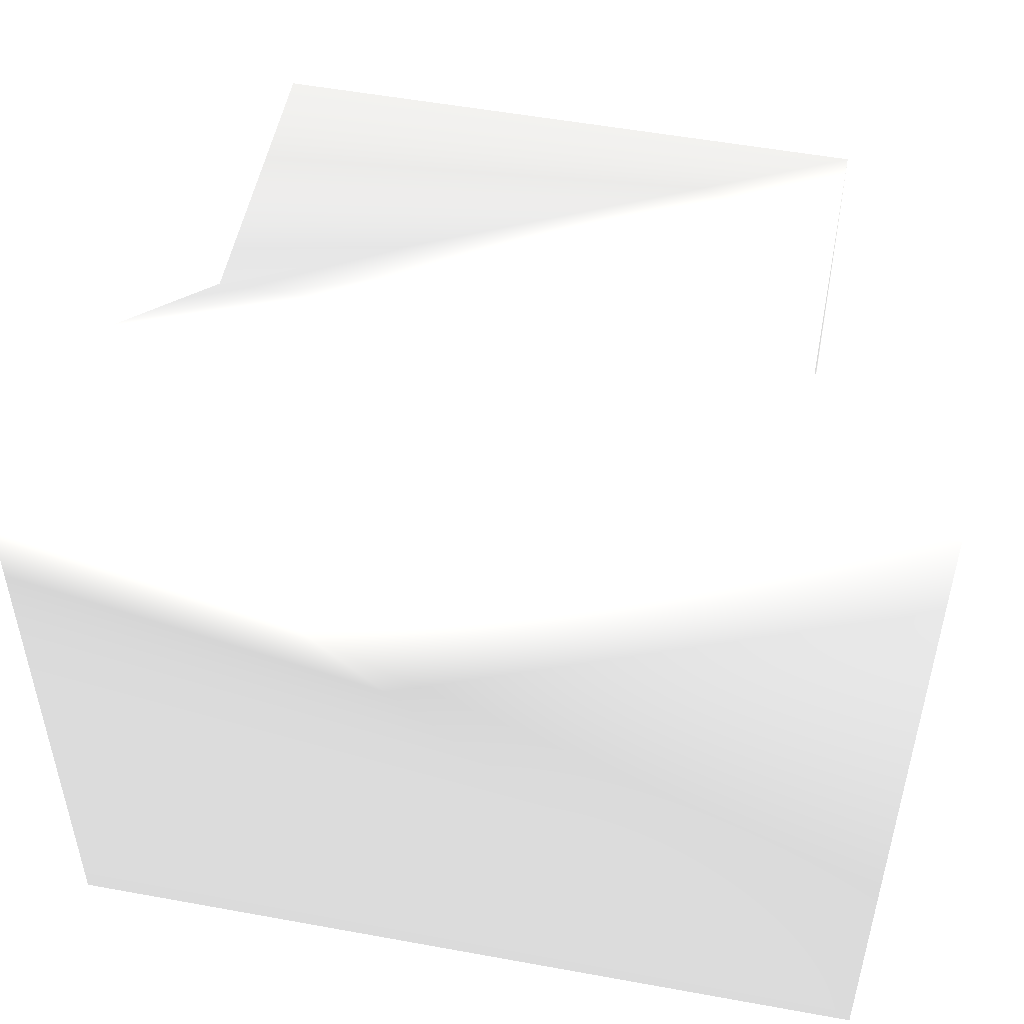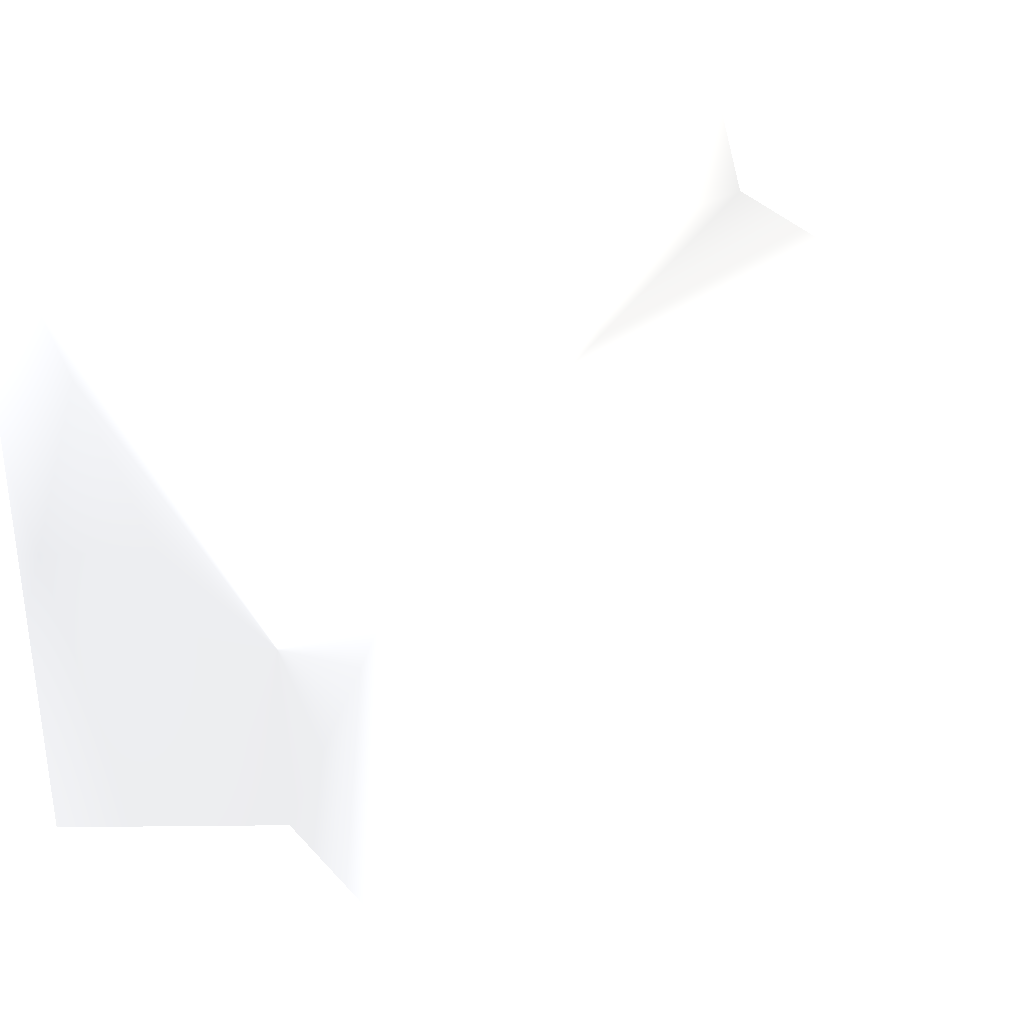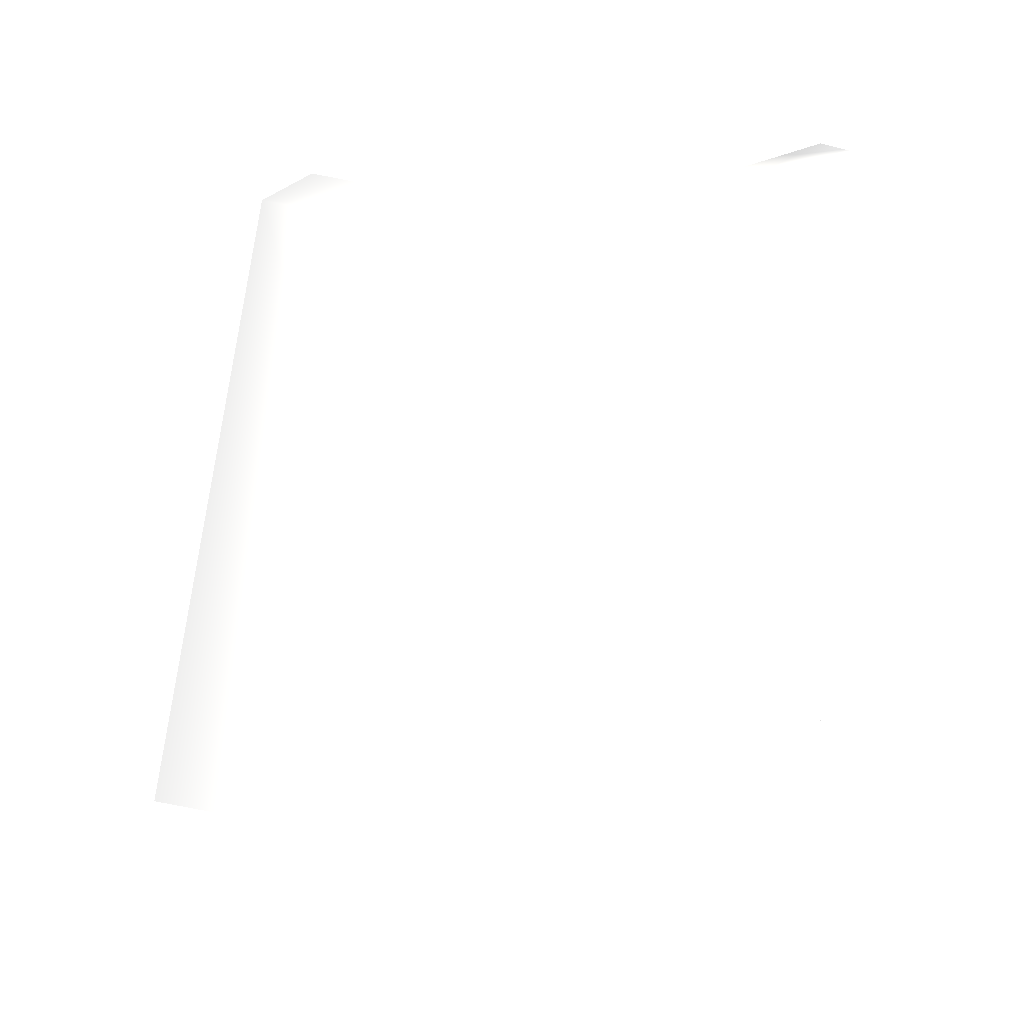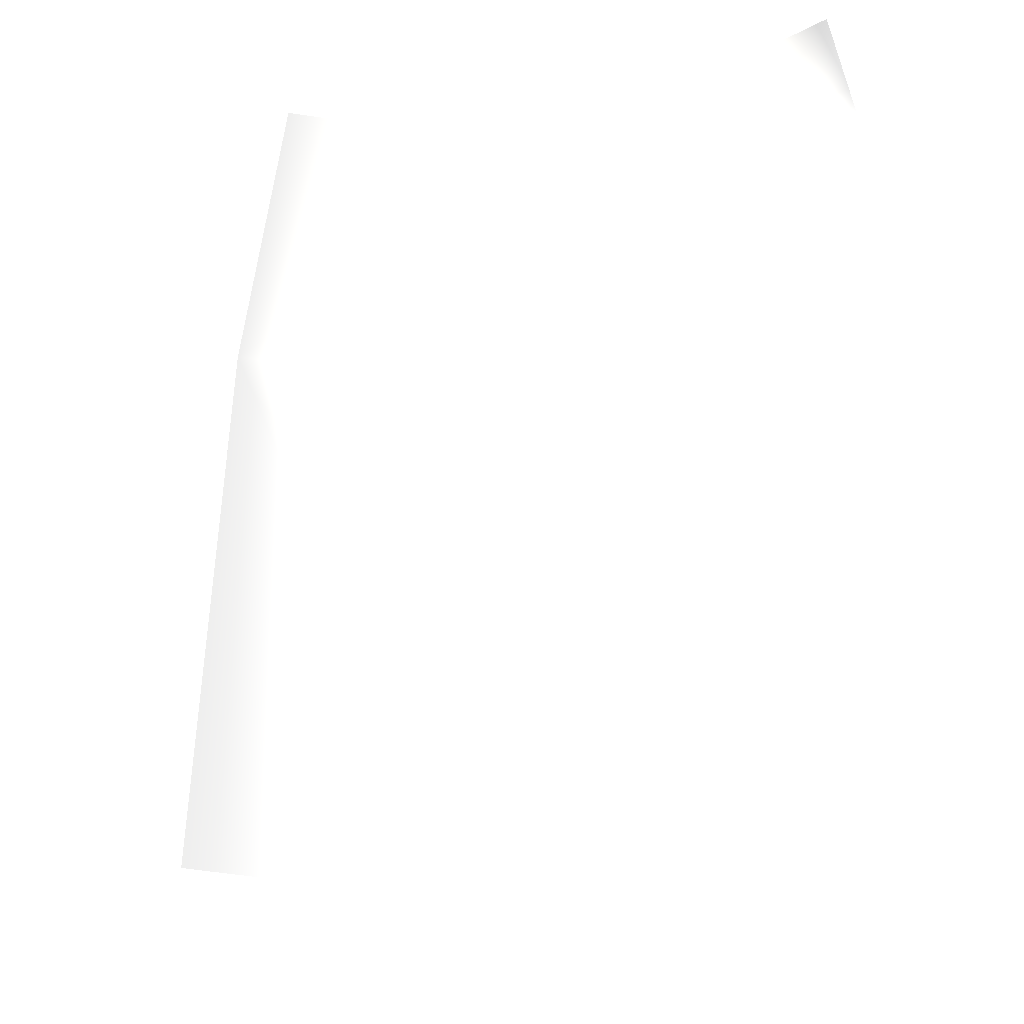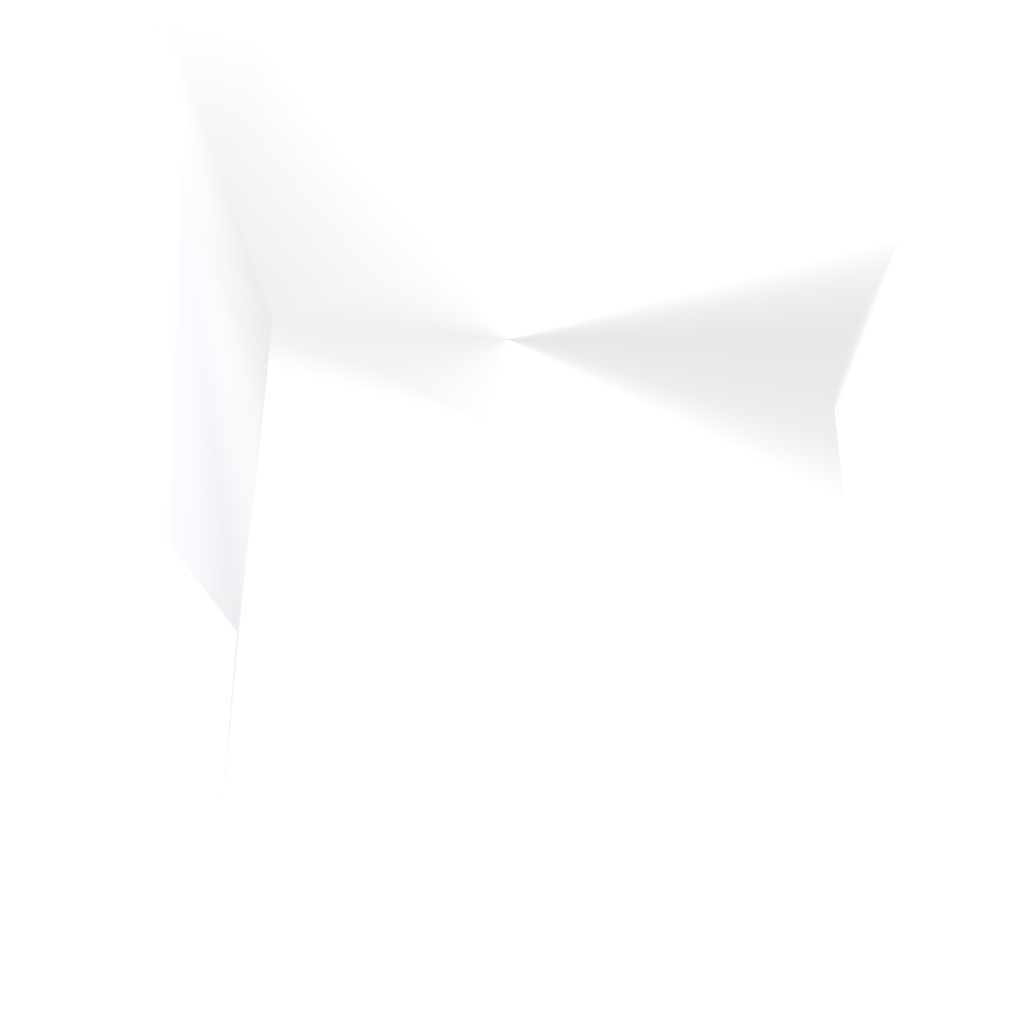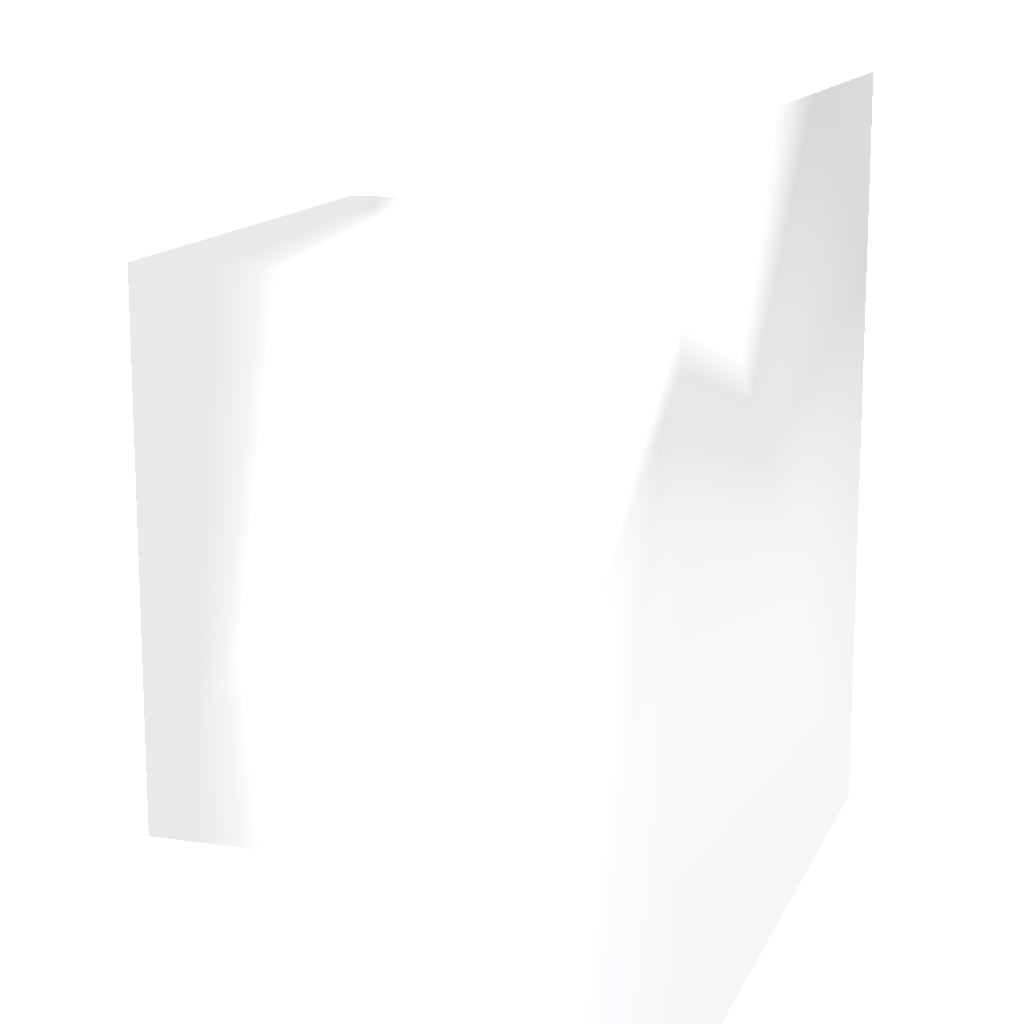
<metadata>
{"format":"obj","ext":"obj","renderer":"f3d","projection":"perspective","resolution":1024,"background":"white","views":[{"elev":52.2,"azim":11.2,"up":"+Y"},{"elev":35.7,"azim":144.7,"up":"+Y"},{"elev":-79.9,"azim":-101.2,"up":"+Y"},{"elev":-59.4,"azim":-98.8,"up":"+Y"},{"elev":-36.8,"azim":81.1,"up":"+Z"},{"elev":13.8,"azim":-72.0,"up":"+Y"}]}
</metadata>
<code>
v 50 50 -100 0.7529 0.7529 0.7529
v -50 -50 -100 0.7529 0.7529 0.7529
v -50 50 -100 0.7529 0.7529 0.7529
v 50 -50 -100 0.7529 0.7529 0.7529
v 75 -75 0 0.7529 0.7529 0.7529
v -75 -75 0 0.7529 0.7529 0.7529
v -50 -50 -50 0.7529 0.7529 0.7529
v -75 75 0 0.7529 0.7529 0.7529
v 75 75 0 0.7529 0.7529 0.7529
v 50 50 -50 0.7529 0.7529 0.7529
v -50 50 -50 0.7529 0.7529 0.7529
v 50 -50 -50 0.7529 0.7529 0.7529
f 1 2 3
f 2 1 4
f 5 7 12
f 7 5 6
f 8 7 6
f 7 8 11
f 8 10 11
f 10 8 9
f 12 9 5
f 9 12 10
f 11 1 3
f 1 11 10
f 11 2 7
f 2 11 3
f 12 2 4
f 2 12 7
f 1 12 4
f 12 1 10
f 5 8 6
f 8 5 9

</code>
